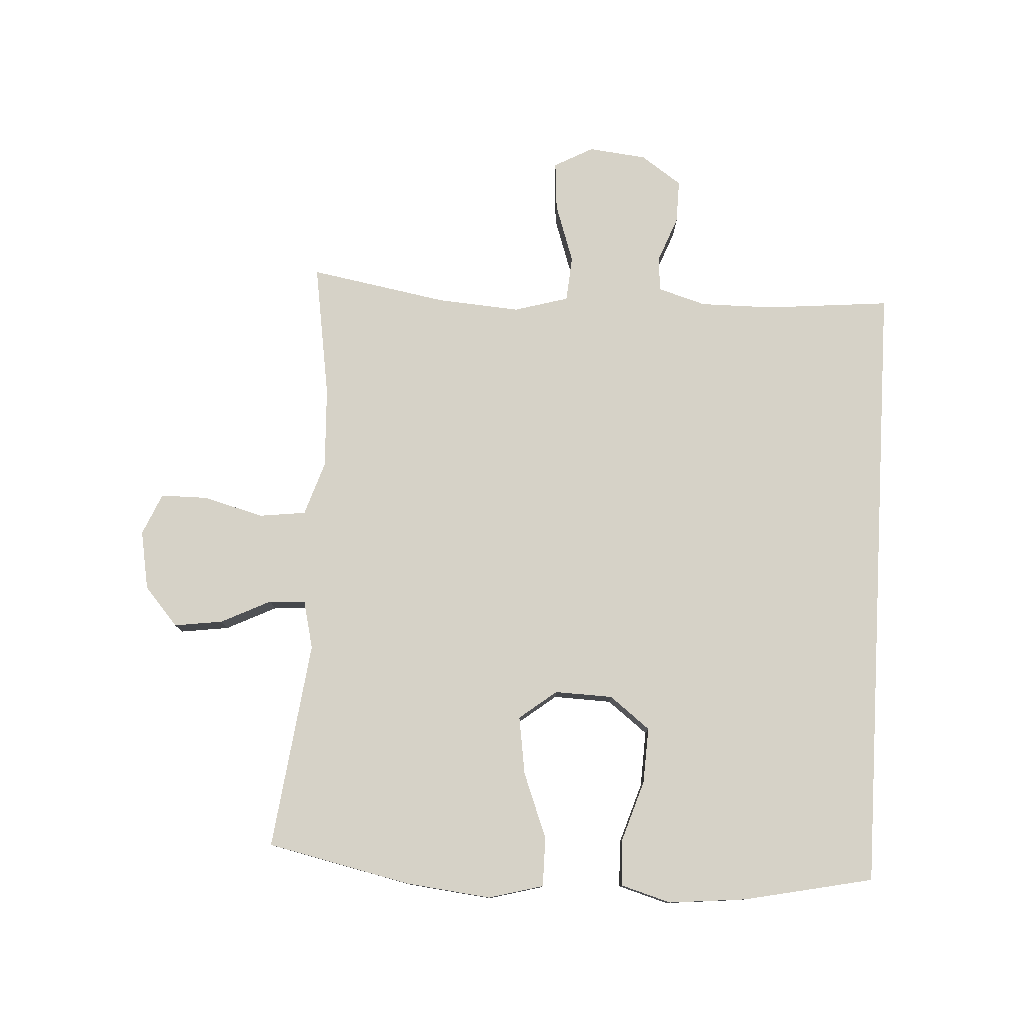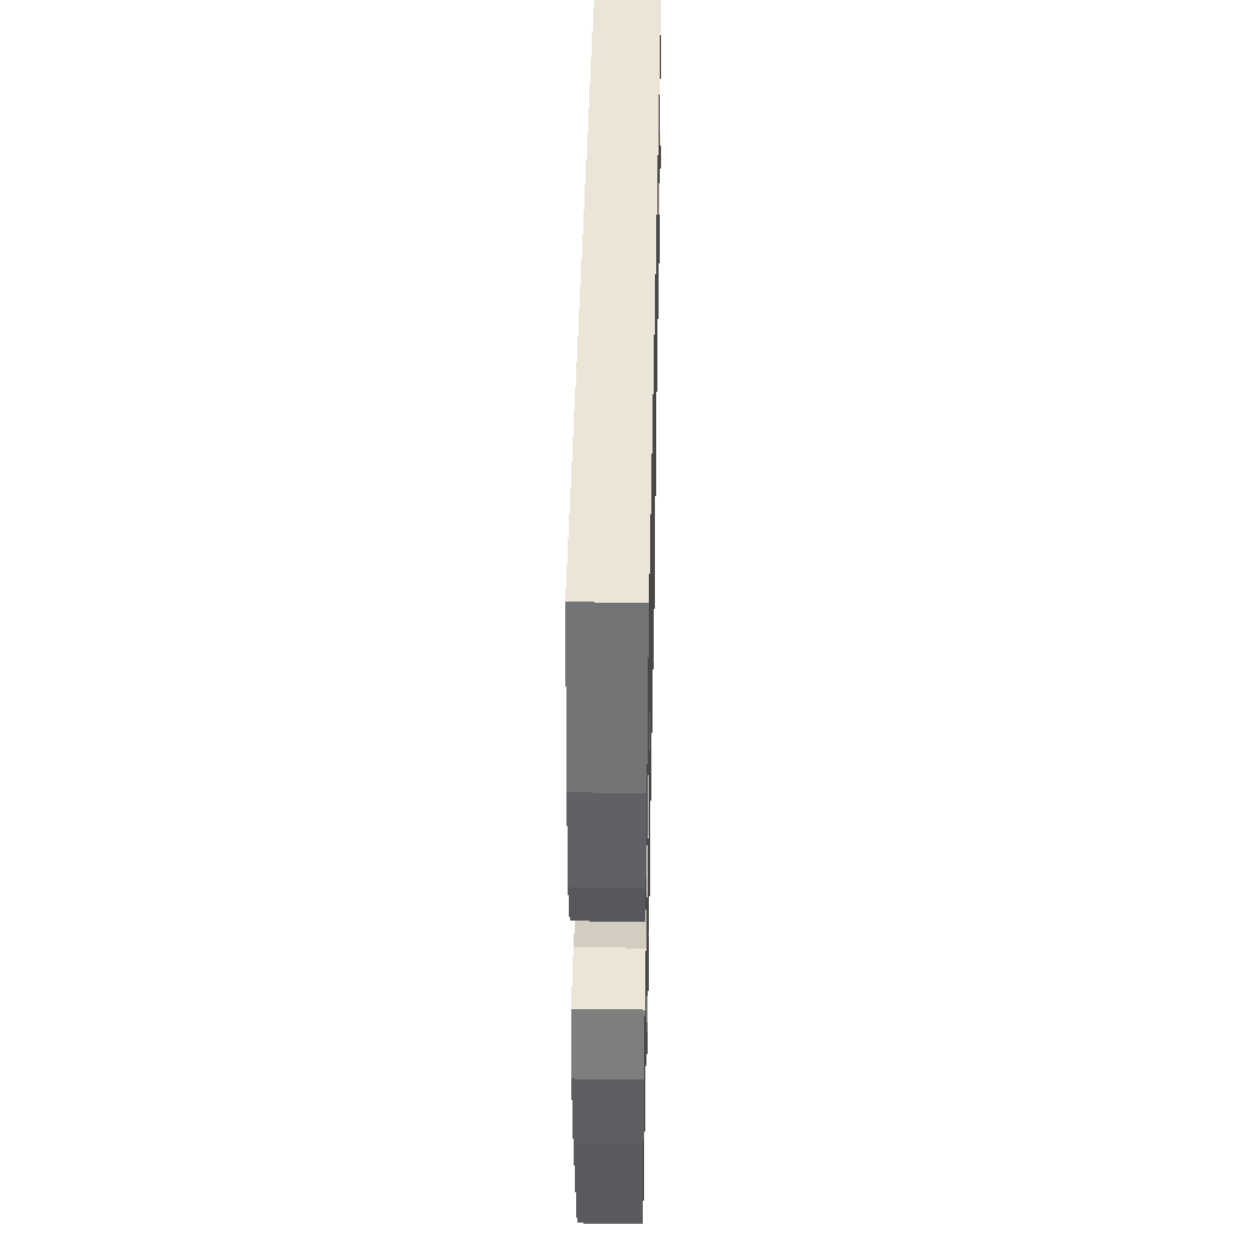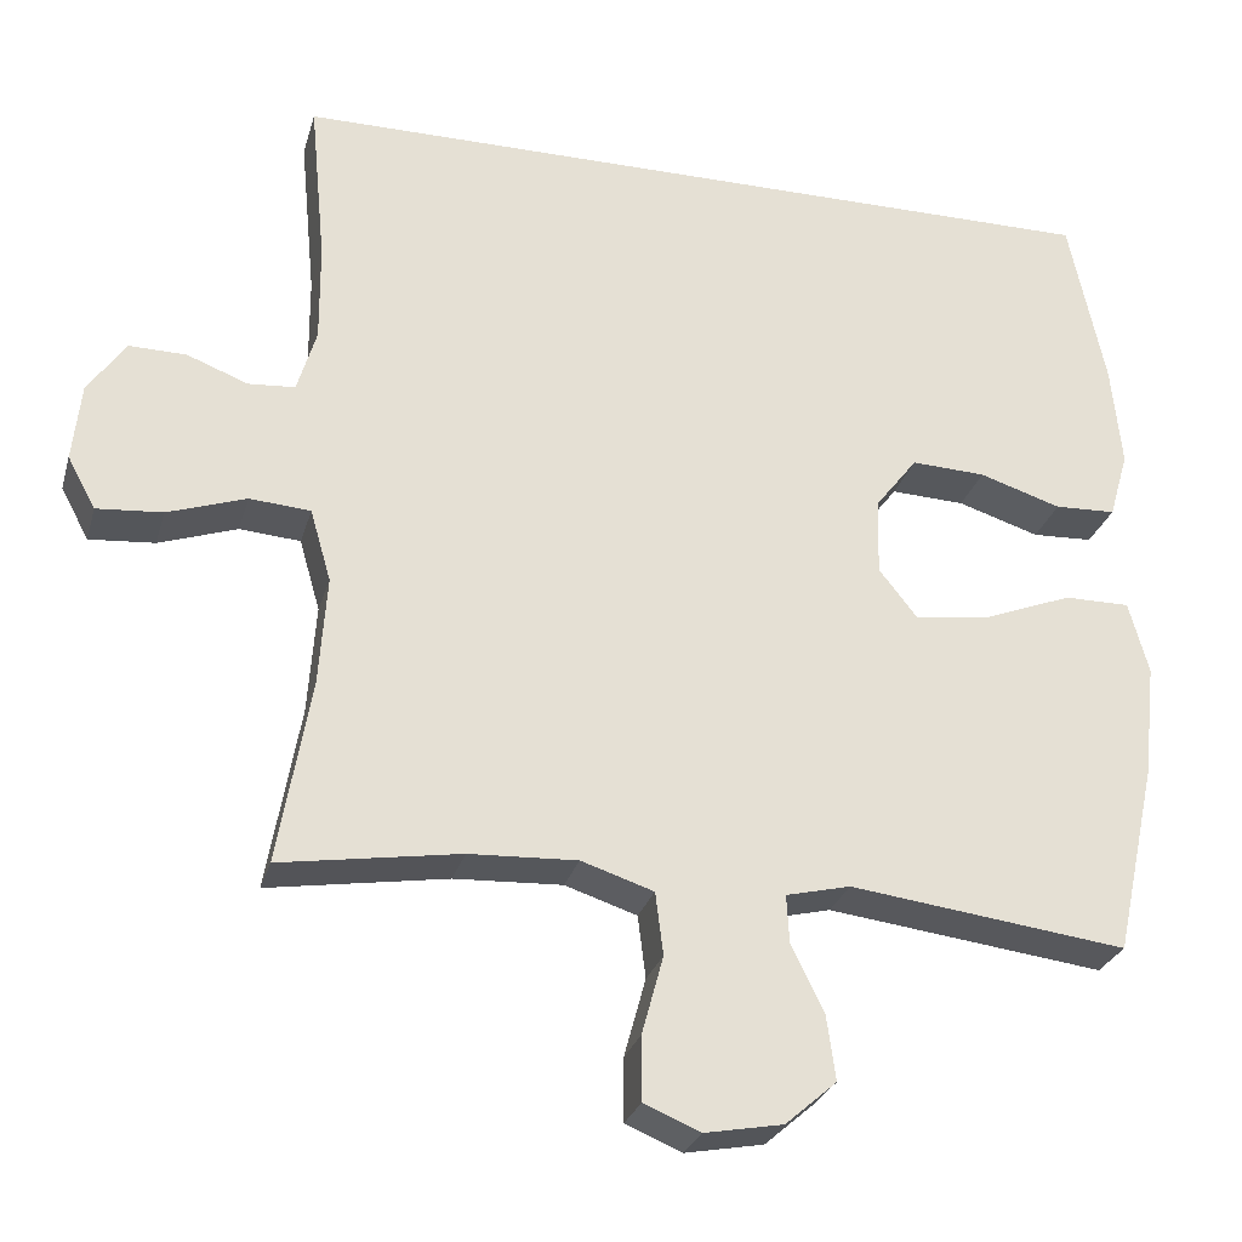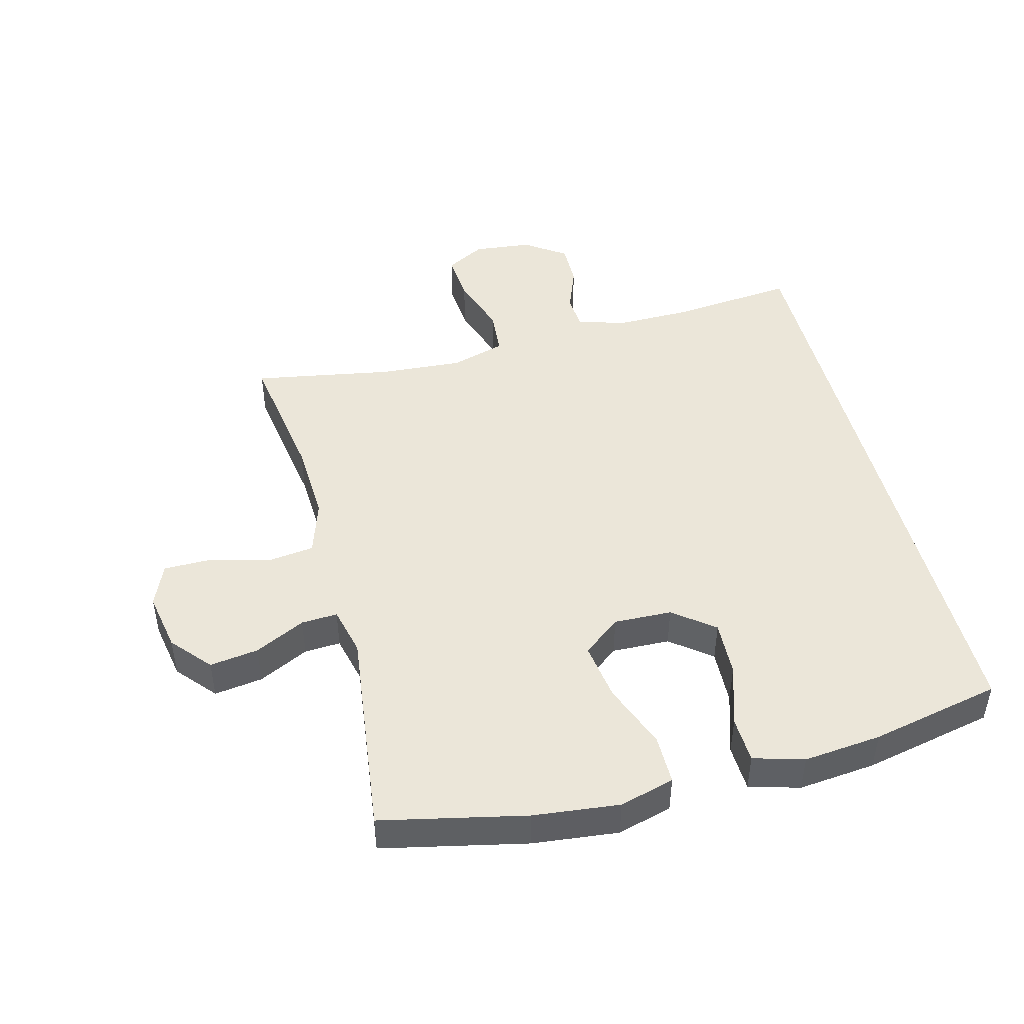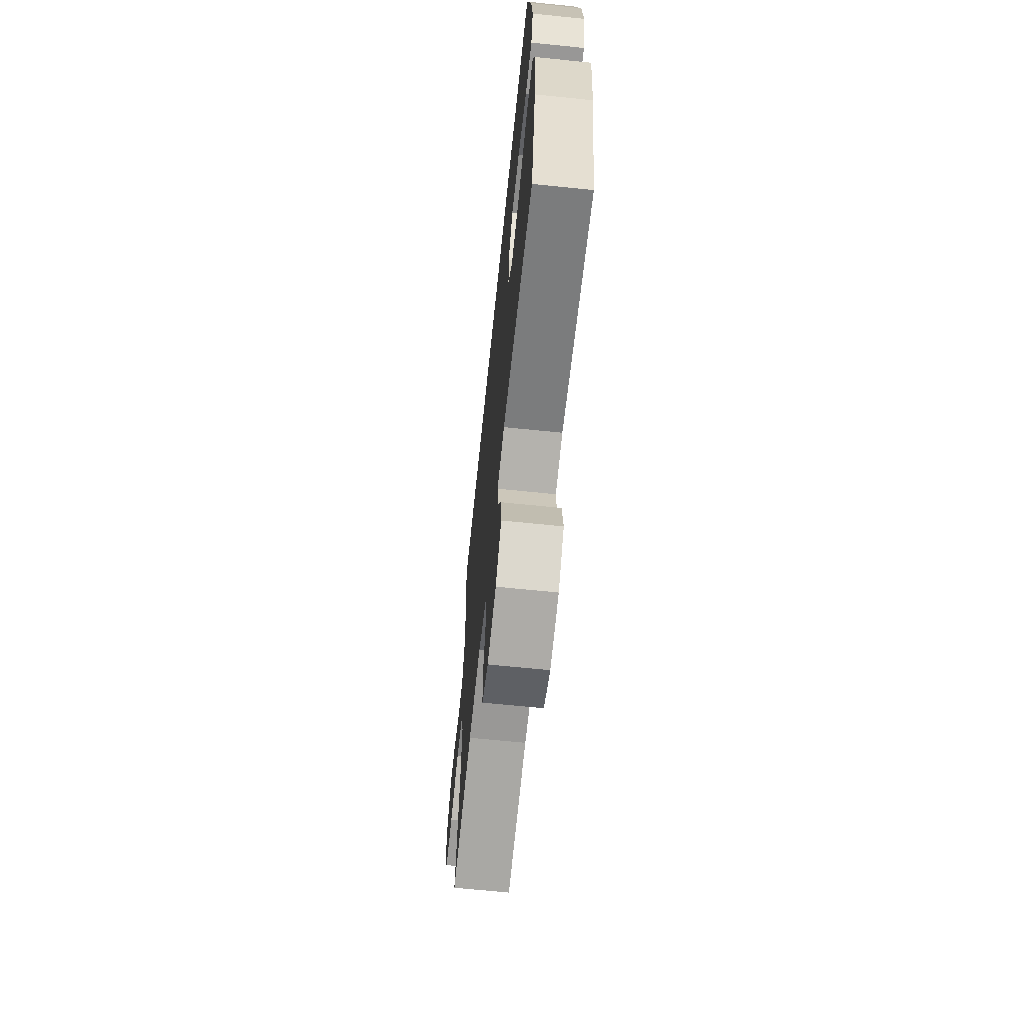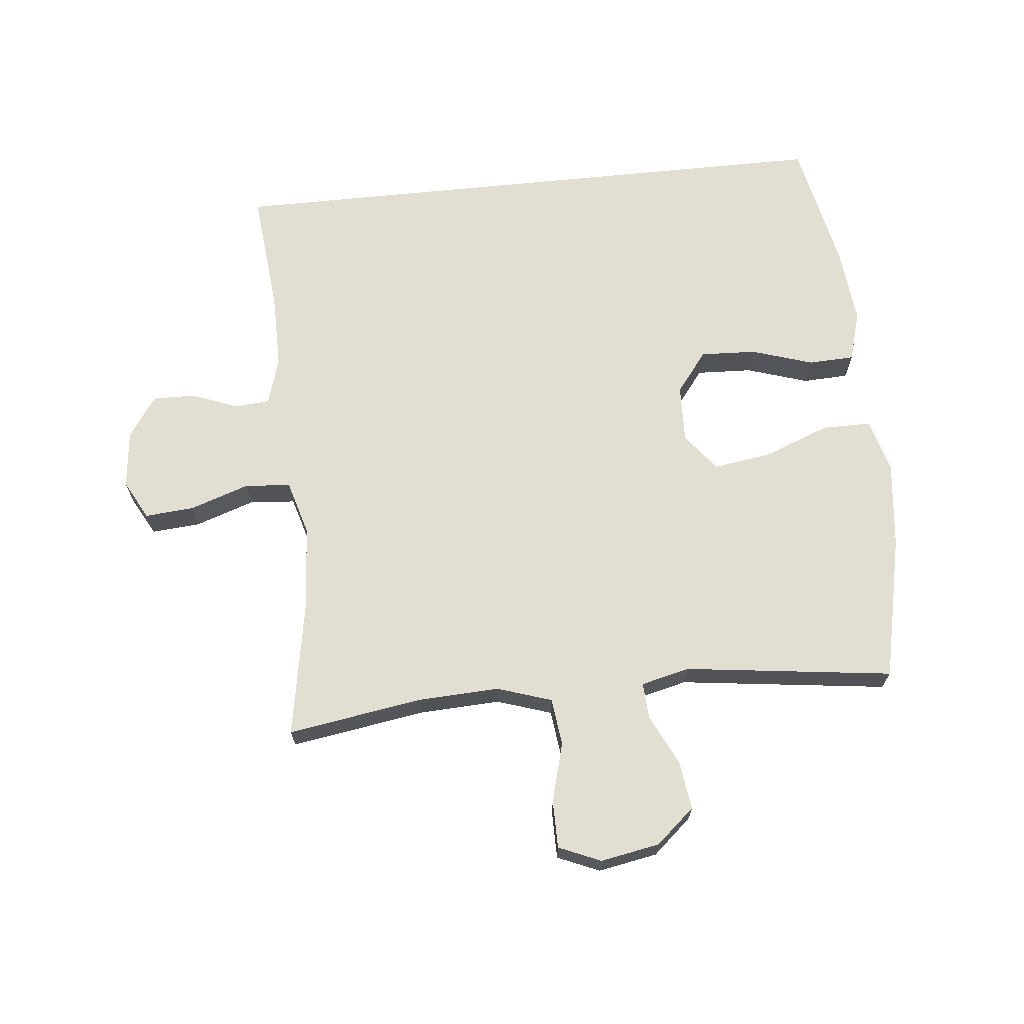
<metadata>
{"format":"obj","ext":"obj","renderer":"f3d","projection":"perspective","resolution":1024,"background":"white","views":[{"elev":78.5,"azim":-86.7,"up":"+Y"},{"elev":45.6,"azim":-88.8,"up":"+Z"},{"elev":-27.3,"azim":165.1,"up":"+Z"},{"elev":47.0,"azim":-104.5,"up":"+Y"},{"elev":-65.9,"azim":-95.9,"up":"+Z"},{"elev":68.0,"azim":174.2,"up":"+Y"}]}
</metadata>
<code>
o path1290
v -0.1836 0.0375 -0.4329
v -0.1057 0.0375 -0.4516
v -0.1089 0.0375 -0.5098
v -0.1484 0.0375 -0.5903
v -0.1592 0.0375 -0.6685
v -0.09741 0.0375 -0.7224
v -0.002512 0.0375 -0.7399
v 0.06507 0.0375 -0.7111
v 0.06527 0.0375 -0.6343
v 0.03934 0.0375 -0.5393
v 0.04885 0.0375 -0.4637
v 0.1362 0.0375 -0.4352
v 0.2667 0.0375 -0.4412
v 0.4832 0.0375 -0.4752
v 0.4439 0.0375 -0.2531
v 0.4344 0.0375 -0.1199
v 0.4596 0.0375 -0.0324
v 0.5332 0.0375 -0.02661
v 0.628 0.0375 -0.05875
v 0.7071 0.0375 -0.06513
v 0.7409 0.0375 -0.00245
v 0.7308 0.0375 0.09104
v 0.6857 0.0375 0.1567
v 0.6165 0.0375 0.1555
v 0.5429 0.0375 0.1272
v 0.4866 0.0375 0.1313
v 0.4634 0.0375 0.2088
v 0.4642 0.0375 0.3278
v 0.4832 0.0375 0.5267
v -0.5185 0.0375 0.5267
v -0.5624 0.0375 0.3179
v -0.5747 0.0375 0.1933
v -0.5514 0.0375 0.1126
v -0.4777 0.0375 0.1095
v -0.3786 0.0375 0.1411
v -0.2891 0.0375 0.1451
v -0.2387 0.0375 0.07995
v -0.2357 0.0375 -0.0134
v -0.2827 0.0375 -0.07321
v -0.3753 0.0375 -0.05942
v -0.481 0.0375 -0.01849
v -0.5601 0.0375 -0.01851
v -0.584 0.0375 -0.1063
v -0.5688 0.0375 -0.2439
v -0.5185 0.0375 -0.4752
v -0.1836 -0.0375 -0.4329
v -0.1057 -0.0375 -0.4516
v -0.1089 -0.0375 -0.5098
v -0.1484 -0.0375 -0.5903
v -0.1592 -0.0375 -0.6685
v -0.09741 -0.0375 -0.7224
v -0.002512 -0.0375 -0.7399
v 0.06507 -0.0375 -0.7111
v 0.06527 -0.0375 -0.6343
v 0.03934 -0.0375 -0.5393
v 0.04885 -0.0375 -0.4637
v 0.1362 -0.0375 -0.4352
v 0.2667 -0.0375 -0.4412
v 0.4832 -0.0375 -0.4752
v 0.4439 -0.0375 -0.2531
v 0.4344 -0.0375 -0.1199
v 0.4596 -0.0375 -0.0324
v 0.5332 -0.0375 -0.02661
v 0.628 -0.0375 -0.05875
v 0.7071 -0.0375 -0.06513
v 0.7409 -0.0375 -0.00245
v 0.7308 -0.0375 0.09104
v 0.6857 -0.0375 0.1567
v 0.6165 -0.0375 0.1555
v 0.5429 -0.0375 0.1272
v 0.4866 -0.0375 0.1313
v 0.4634 -0.0375 0.2088
v 0.4642 -0.0375 0.3278
v 0.4832 -0.0375 0.5267
v -0.5185 -0.0375 0.5267
v -0.5624 -0.0375 0.3179
v -0.5747 -0.0375 0.1933
v -0.5514 -0.0375 0.1126
v -0.4777 -0.0375 0.1095
v -0.3786 -0.0375 0.1411
v -0.2891 -0.0375 0.1451
v -0.2387 -0.0375 0.07995
v -0.2357 -0.0375 -0.0134
v -0.2827 -0.0375 -0.07321
v -0.3753 -0.0375 -0.05942
v -0.481 -0.0375 -0.01849
v -0.5601 -0.0375 -0.01851
v -0.584 -0.0375 -0.1063
v -0.5688 -0.0375 -0.2439
v -0.5185 -0.0375 -0.4752
v -0.5601 0.0375 -0.01851
v -0.5601 0.0375 -0.01851
v -0.584 0.0375 -0.1063
v -0.5688 0.0375 -0.2439
v -0.5624 0.0375 0.3179
v -0.5747 0.0375 0.1933
v -0.5514 0.0375 0.1126
v -0.5514 0.0375 0.1126
v -0.481 0.0375 -0.01849
v -0.4777 0.0375 0.1095
v -0.5185 0.0375 0.5267
v -0.5185 0.0375 0.5267
v -0.5185 0.0375 -0.4752
v -0.5185 0.0375 -0.4752
v 0.4832 0.0375 0.5267
v 0.4832 0.0375 0.5267
v -0.3753 0.0375 -0.05942
v -0.3786 0.0375 0.1411
v -0.2891 0.0375 0.1451
v -0.2827 0.0375 -0.07321
v -0.2827 0.0375 -0.07321
v -0.1836 0.0375 -0.4329
v -0.2387 0.0375 0.07995
v -0.2357 0.0375 -0.0134
v -0.1057 0.0375 -0.4516
v -0.1057 0.0375 -0.4516
v -0.1484 0.0375 -0.5903
v -0.1592 0.0375 -0.6685
v -0.09741 0.0375 -0.7224
v -0.1089 0.0375 -0.5098
v -0.002512 0.0375 -0.7399
v 0.03934 0.0375 -0.5393
v 0.04885 0.0375 -0.4637
v 0.04885 0.0375 -0.4637
v 0.06507 0.0375 -0.7111
v 0.06507 0.0375 -0.7111
v 0.06527 0.0375 -0.6343
v 0.1362 0.0375 -0.4352
v 0.2667 0.0375 -0.4412
v 0.4344 0.0375 -0.1199
v 0.4596 0.0375 -0.0324
v 0.4596 0.0375 -0.0324
v 0.4439 0.0375 -0.2531
v 0.4832 0.0375 -0.4752
v 0.4832 0.0375 -0.4752
v 0.4634 0.0375 0.2088
v 0.4642 0.0375 0.3278
v 0.5332 0.0375 -0.02661
v 0.4866 0.0375 0.1313
v 0.4866 0.0375 0.1313
v 0.5429 0.0375 0.1272
v 0.628 0.0375 -0.05875
v 0.6165 0.0375 0.1555
v 0.6857 0.0375 0.1567
v 0.7071 0.0375 -0.06513
v 0.7071 0.0375 -0.06513
v 0.7308 0.0375 0.09104
v 0.7409 0.0375 -0.00245
v -0.5601 -0.0375 -0.01851
v -0.5601 -0.0375 -0.01851
v -0.584 -0.0375 -0.1063
v -0.5688 -0.0375 -0.2439
v -0.5624 -0.0375 0.3179
v -0.5747 -0.0375 0.1933
v -0.5514 -0.0375 0.1126
v -0.5514 -0.0375 0.1126
v -0.481 -0.0375 -0.01849
v -0.4777 -0.0375 0.1095
v -0.5185 -0.0375 0.5267
v -0.5185 -0.0375 0.5267
v -0.5185 -0.0375 -0.4752
v -0.5185 -0.0375 -0.4752
v 0.4832 -0.0375 0.5267
v 0.4832 -0.0375 0.5267
v -0.3753 -0.0375 -0.05942
v -0.3786 -0.0375 0.1411
v -0.2891 -0.0375 0.1451
v -0.2827 -0.0375 -0.07321
v -0.2827 -0.0375 -0.07321
v -0.1836 -0.0375 -0.4329
v -0.2387 -0.0375 0.07995
v -0.2357 -0.0375 -0.0134
v -0.1057 -0.0375 -0.4516
v -0.1057 -0.0375 -0.4516
v -0.1484 -0.0375 -0.5903
v -0.1592 -0.0375 -0.6685
v -0.09741 -0.0375 -0.7224
v -0.1089 -0.0375 -0.5098
v -0.002512 -0.0375 -0.7399
v 0.03934 -0.0375 -0.5393
v 0.04885 -0.0375 -0.4637
v 0.04885 -0.0375 -0.4637
v 0.06507 -0.0375 -0.7111
v 0.06507 -0.0375 -0.7111
v 0.06527 -0.0375 -0.6343
v 0.1362 -0.0375 -0.4352
v 0.2667 -0.0375 -0.4412
v 0.4344 -0.0375 -0.1199
v 0.4596 -0.0375 -0.0324
v 0.4596 -0.0375 -0.0324
v 0.4439 -0.0375 -0.2531
v 0.4832 -0.0375 -0.4752
v 0.4832 -0.0375 -0.4752
v 0.4634 -0.0375 0.2088
v 0.4642 -0.0375 0.3278
v 0.5332 -0.0375 -0.02661
v 0.4866 -0.0375 0.1313
v 0.4866 -0.0375 0.1313
v 0.5429 -0.0375 0.1272
v 0.628 -0.0375 -0.05875
v 0.6165 -0.0375 0.1555
v 0.6857 -0.0375 0.1567
v 0.7071 -0.0375 -0.06513
v 0.7071 -0.0375 -0.06513
v 0.7308 -0.0375 0.09104
v 0.7409 -0.0375 -0.00245
f 181 186 172
f 170 152 161
f 197 196 199
f 173 172 168
f 187 191 186
f 189 197 194
f 175 180 178
f 158 154 155
f 188 186 191
f 175 185 180
f 191 187 192
f 166 154 158
f 177 185 175
f 153 167 159
f 183 185 179
f 201 205 202
f 152 165 151
f 178 181 173
f 186 188 172
f 189 194 171
f 188 189 172
f 173 181 172
f 166 153 154
f 203 206 200
f 172 189 171
f 179 185 177
f 159 167 163
f 205 201 200
f 163 167 195
f 195 171 194
f 205 200 206
f 199 200 201
f 200 199 196
f 180 181 178
f 170 168 152
f 151 157 149
f 176 177 175
f 167 153 166
f 168 165 152
f 196 197 189
f 171 195 167
f 165 157 151
f 173 168 170
f 92 43 88 150
f 43 44 89 88
f 31 32 77 76
f 32 98 156 77
f 41 42 87 86
f 33 34 79 78
f 102 31 76 160
f 44 104 162 89
f 106 30 75 164
f 40 41 86 85
f 34 35 80 79
f 35 36 81 80
f 111 40 85 169
f 45 1 46 90
f 36 37 82 81
f 38 39 84 83
f 37 38 83 82
f 1 116 174 46
f 4 5 50 49
f 5 6 51 50
f 3 4 49 48
f 2 3 48 47
f 6 7 52 51
f 10 124 182 55
f 7 126 184 52
f 9 10 55 54
f 8 9 54 53
f 11 12 57 56
f 12 13 58 57
f 16 132 190 61
f 15 16 61 60
f 135 15 60 193
f 13 14 59 58
f 27 28 73 72
f 17 18 63 62
f 140 27 72 198
f 28 29 74 73
f 25 26 71 70
f 18 19 64 63
f 24 25 70 69
f 23 24 69 68
f 19 146 204 64
f 22 23 68 67
f 21 22 67 66
f 20 21 66 65
f 123 114 128
f 112 103 94
f 139 141 138
f 115 110 114
f 129 128 133
f 131 136 139
f 117 120 122
f 100 97 96
f 130 133 128
f 117 122 127
f 133 134 129
f 108 100 96
f 119 117 127
f 95 101 109
f 125 121 127
f 143 144 147
f 94 93 107
f 120 115 123
f 128 114 130
f 131 113 136
f 130 114 131
f 115 114 123
f 108 96 95
f 145 142 148
f 114 113 131
f 121 119 127
f 101 105 109
f 147 142 143
f 105 137 109
f 137 136 113
f 147 148 142
f 141 143 142
f 142 138 141
f 122 120 123
f 112 94 110
f 93 91 99
f 118 117 119
f 109 108 95
f 110 94 107
f 138 131 139
f 113 109 137
f 107 93 99
f 115 112 110

</code>
